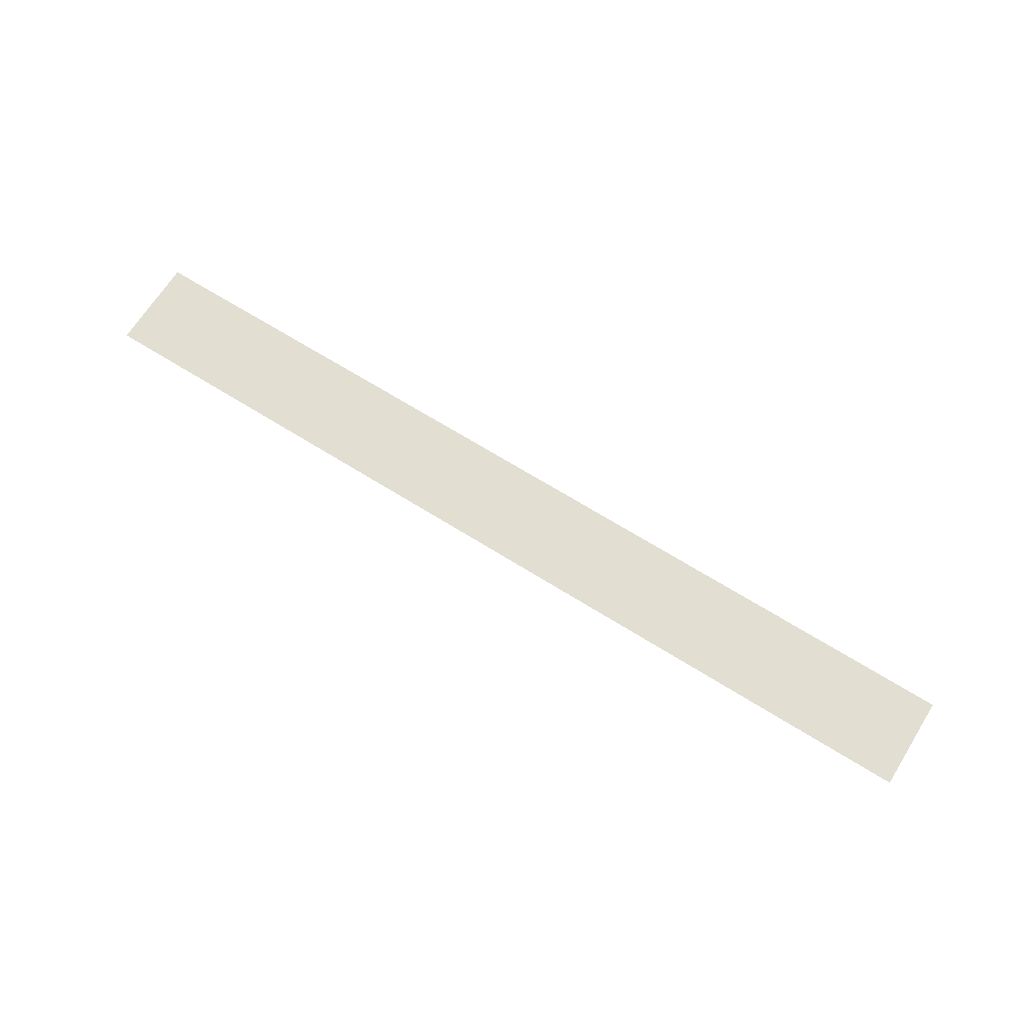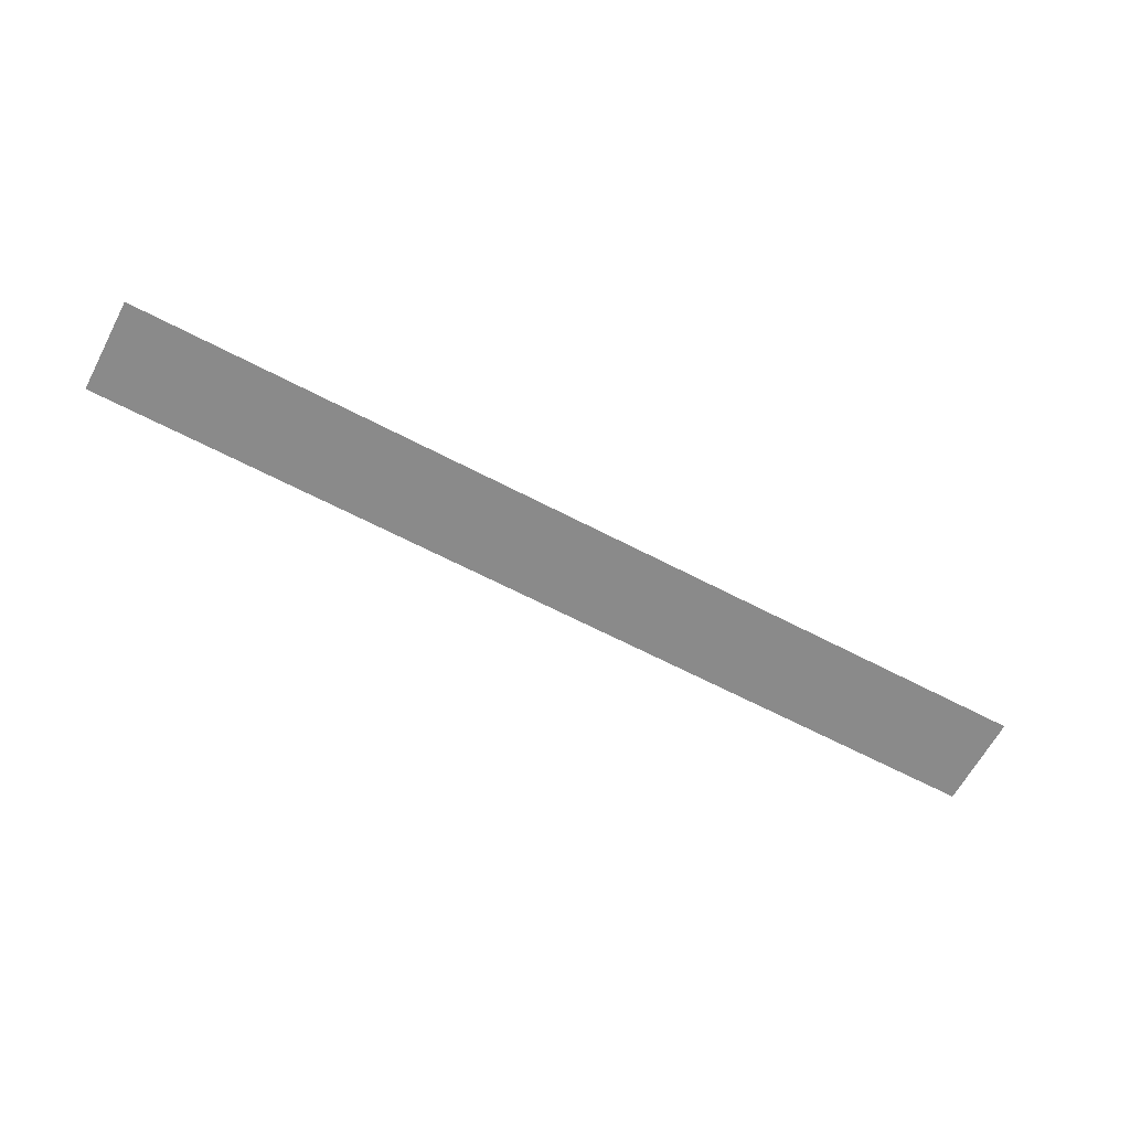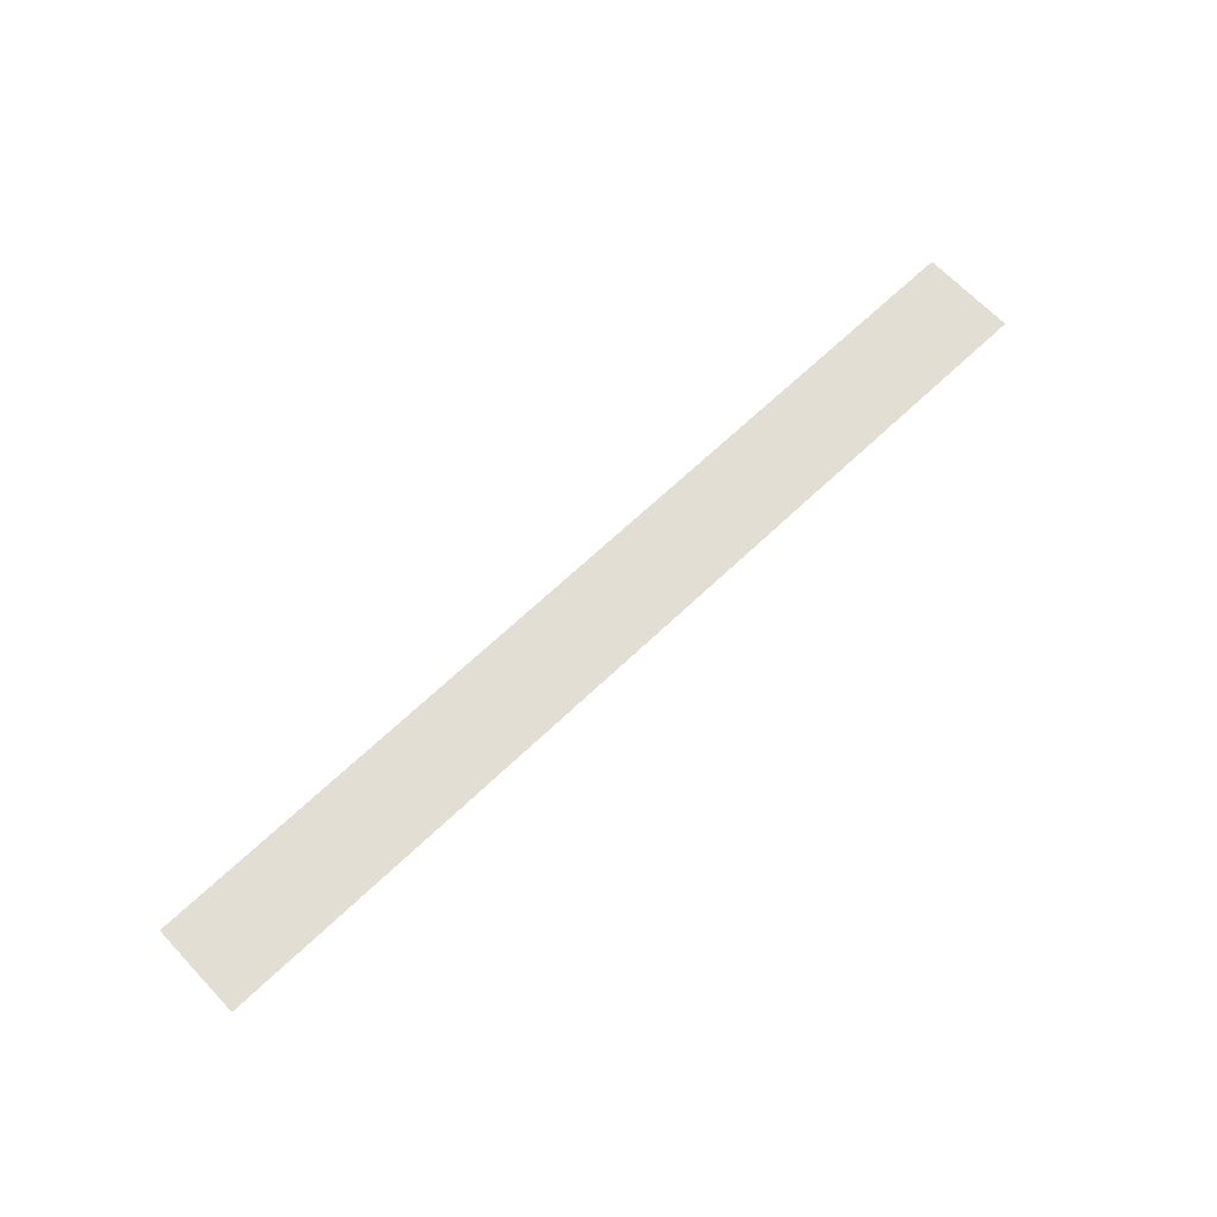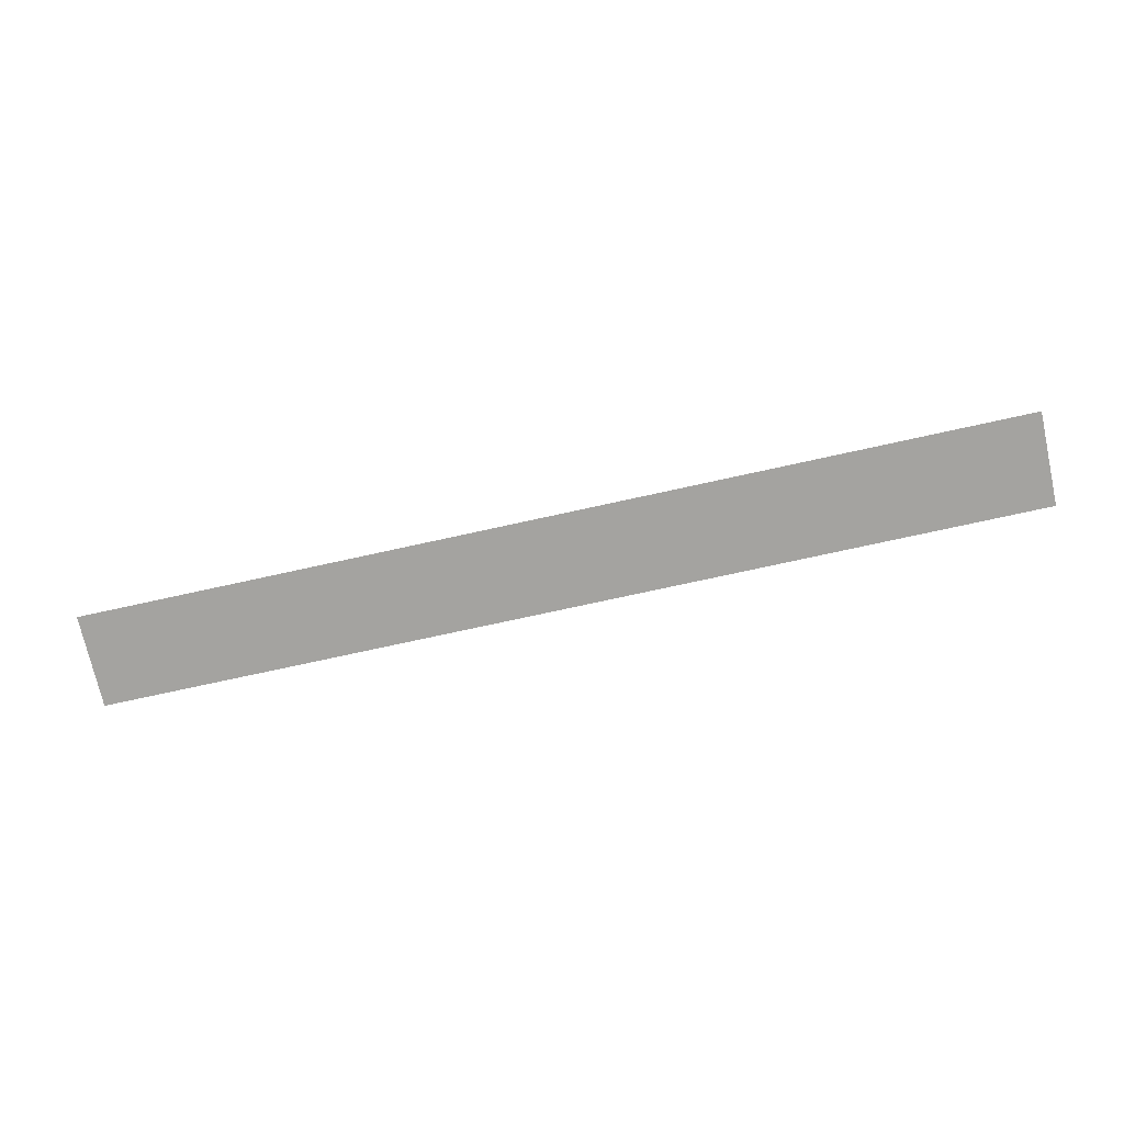
<metadata>
{"format":"obj","ext":"obj","renderer":"f3d","projection":"perspective","resolution":1024,"background":"white","views":[{"elev":67.5,"azim":32.1,"up":"+Z"},{"elev":-63.6,"azim":-28.0,"up":"+Z"},{"elev":67.2,"azim":136.4,"up":"+Z"},{"elev":-72.9,"azim":12.5,"up":"+Z"}]}
</metadata>
<code>
v -80 -16 0
v -96 -16 0
v -96 0 0
v -80 0 0
v -96 -16 0
v -112 -16 0
v -112 0 0
v -96 0 0
v -112 -16 0
v -128 -16 0
v -128 0 0
v -112 0 0
v -128 -16 0
v -144 -16 0
v -144 0 0
v -128 0 0
v -144 -16 0
v -160 -16 0
v -160 0 0
v -144 0 0
v -160 -16 0
v -176 -16 0
v -176 0 0
v -160 0 0
v -176 -16 0
v -192 -16 0
v -192 0 0
v -176 0 0
v -192 -16 0
v -208 -16 0
v -208 0 0
v -192 0 0
v -208 -16 0
v -224 -16 0
v -224 0 0
v -208 0 0
v -224 -16 0
v -240 -16 0
v -240 0 0
v -224 0 0
g 2ScenarioPlataforma_mesh_0891
f 1 2 3 4
f 5 6 7 8
f 9 10 11 12
f 13 14 15 16
f 17 18 19 20
f 21 22 23 24
f 25 26 27 28
f 29 30 31 32
f 33 34 35 36
f 37 38 39 40

</code>
